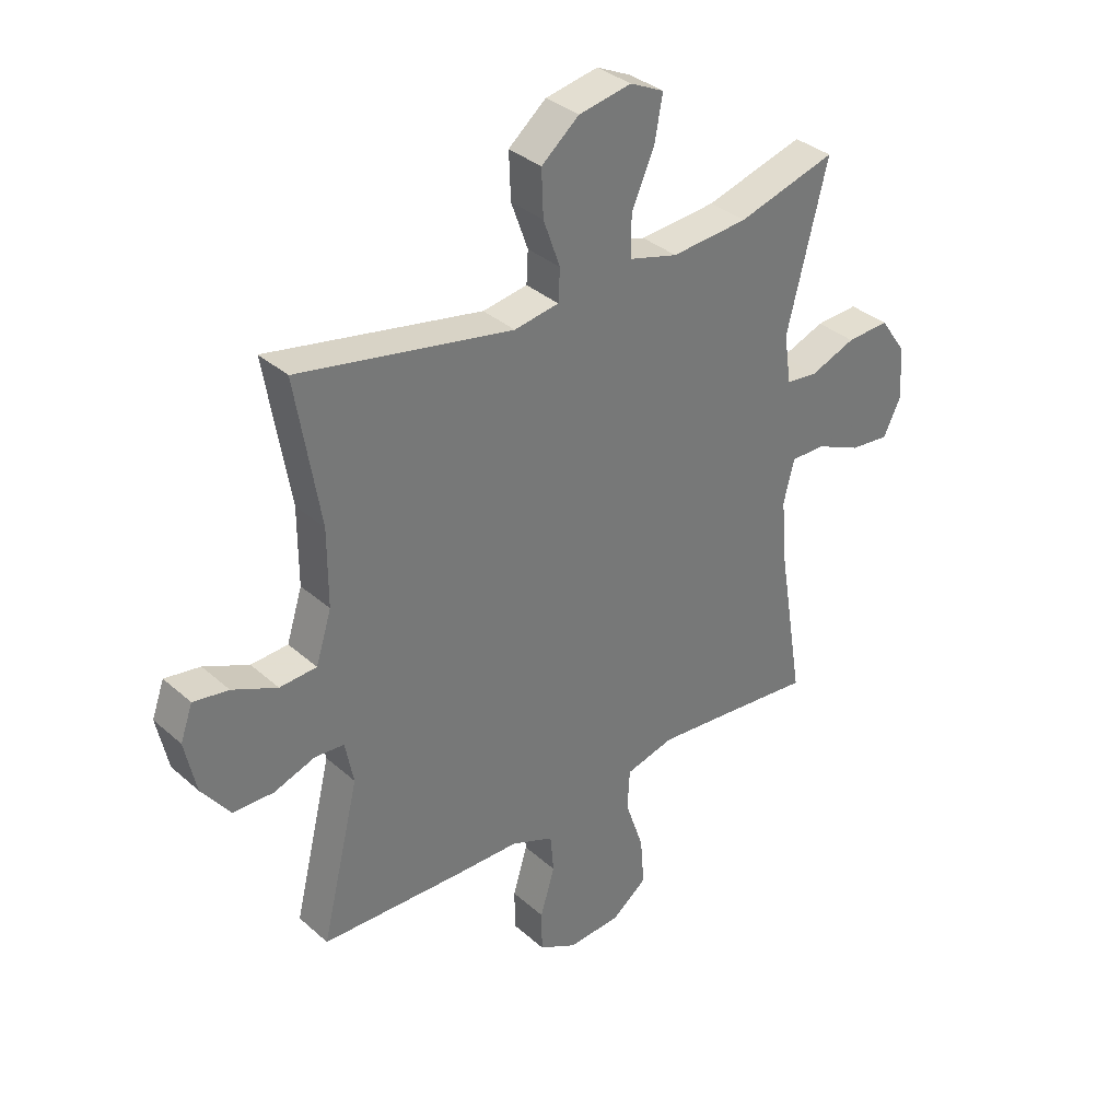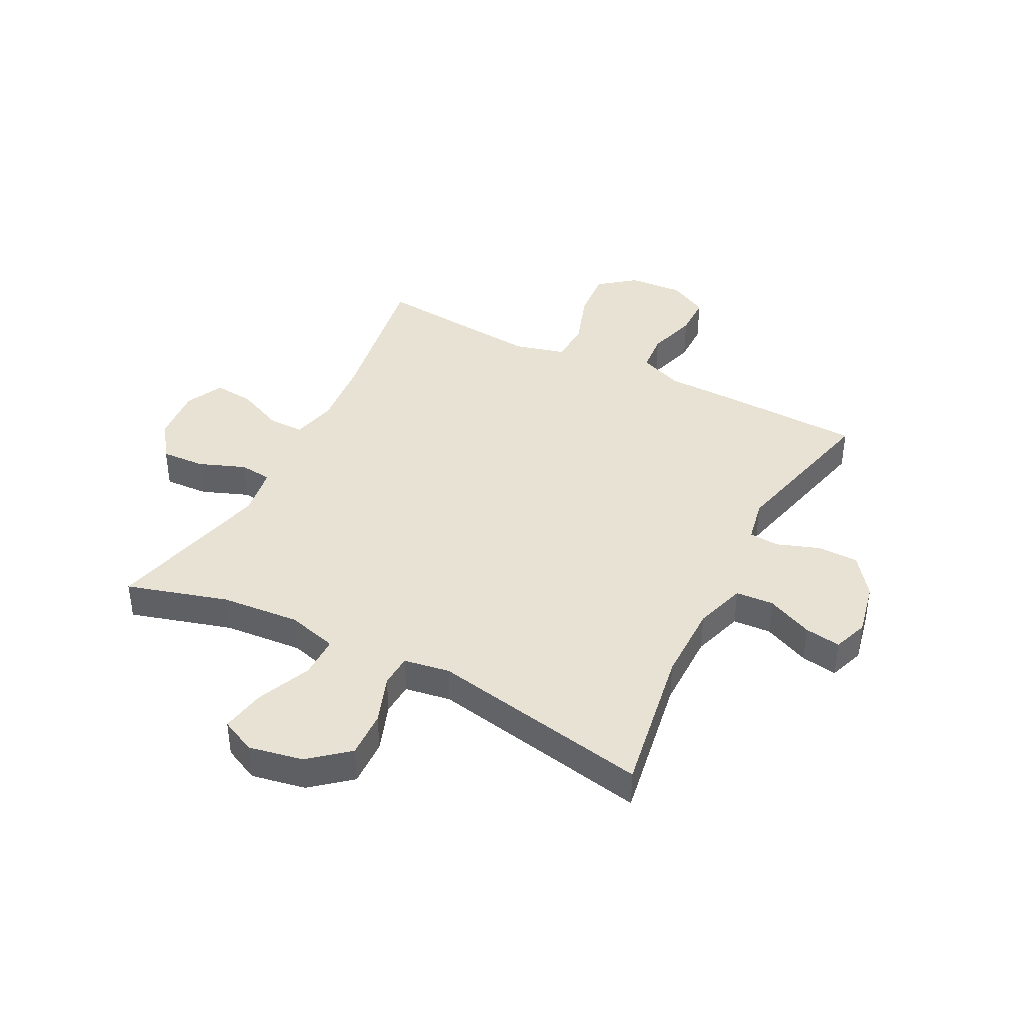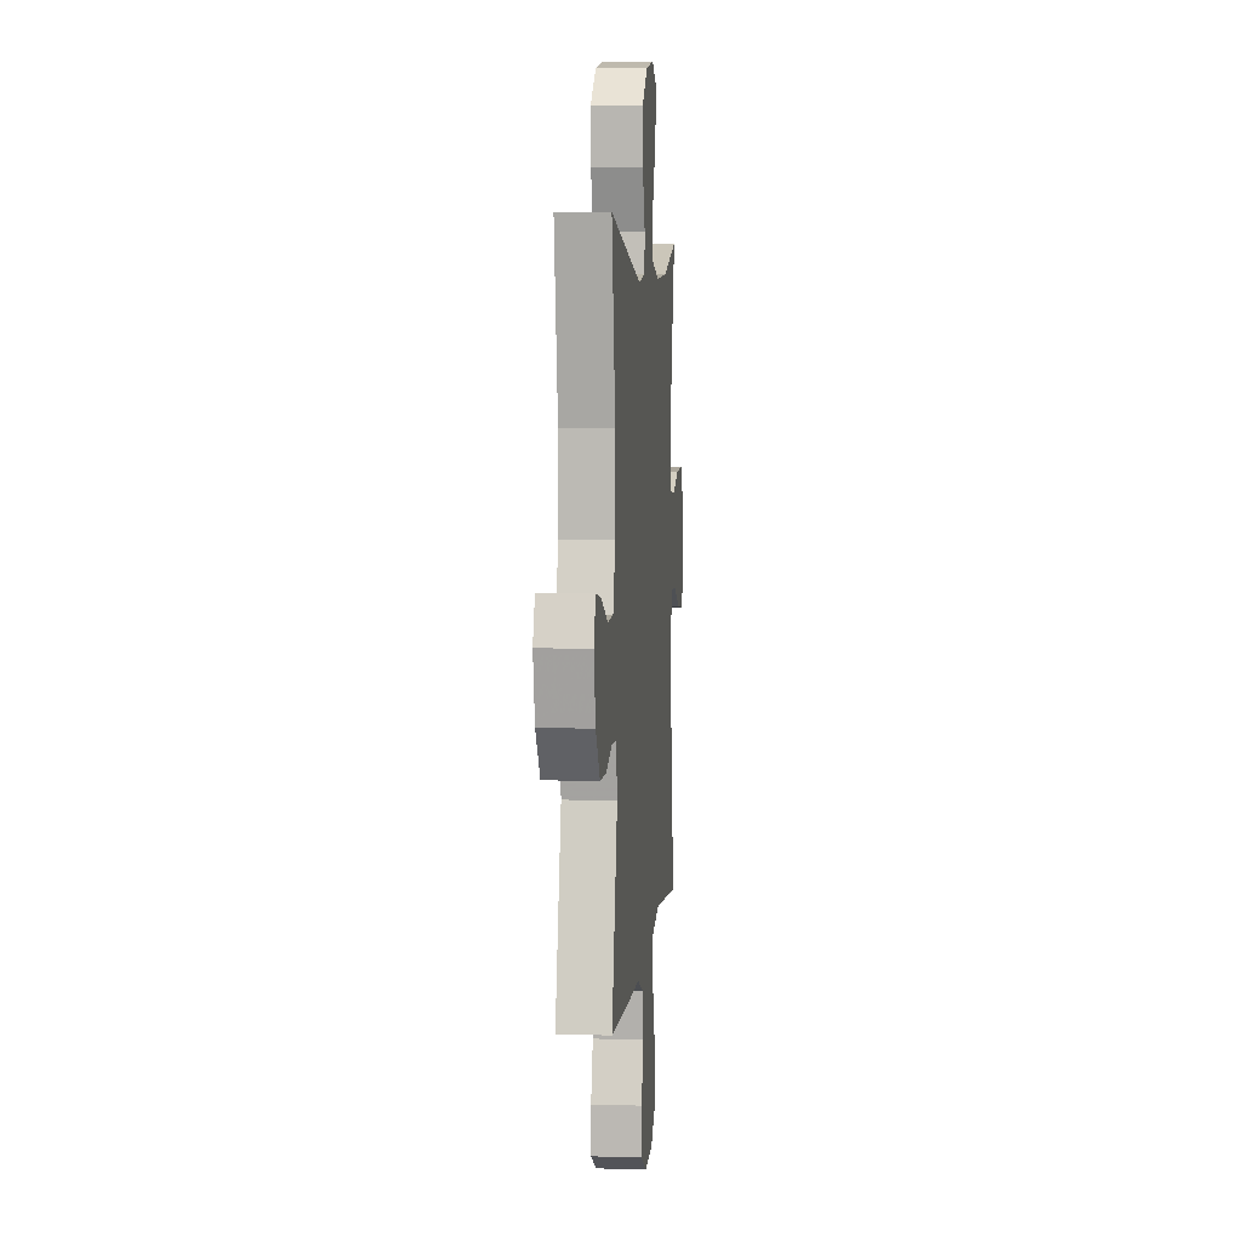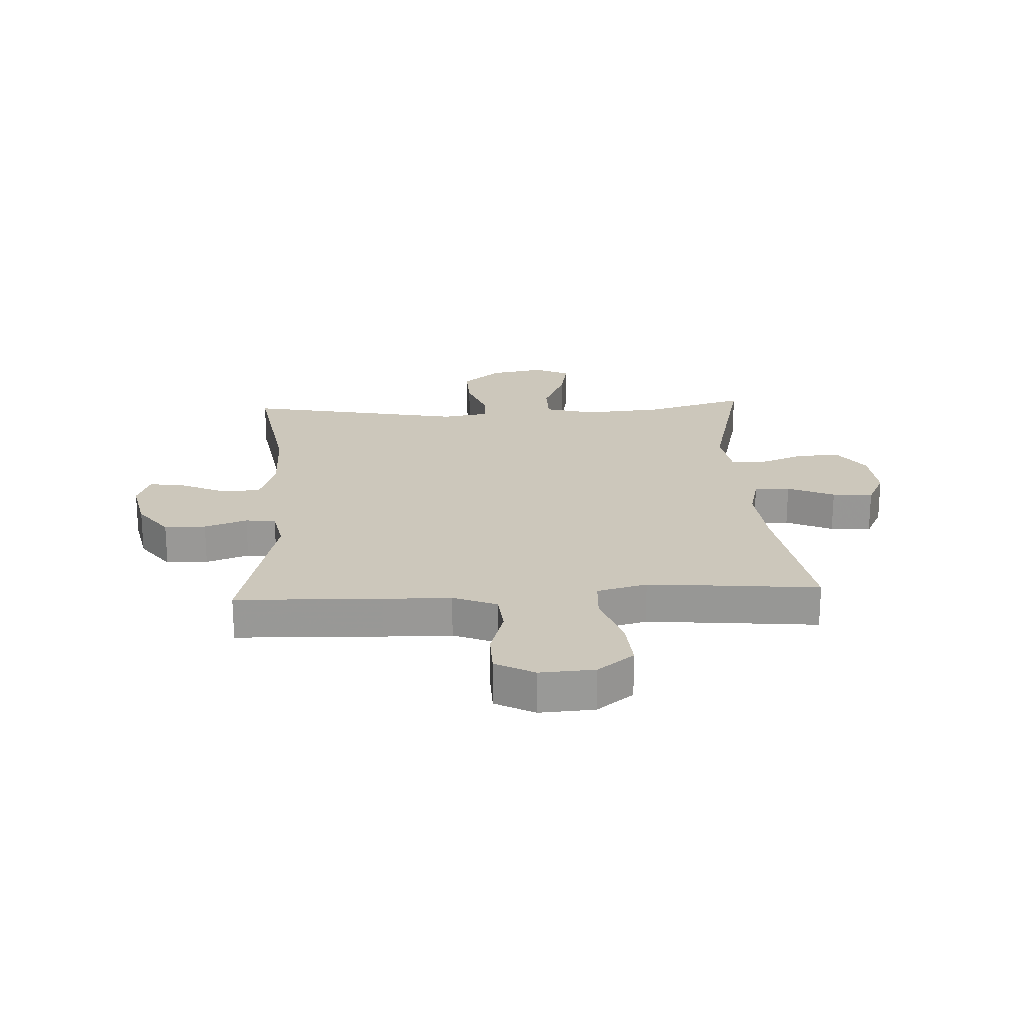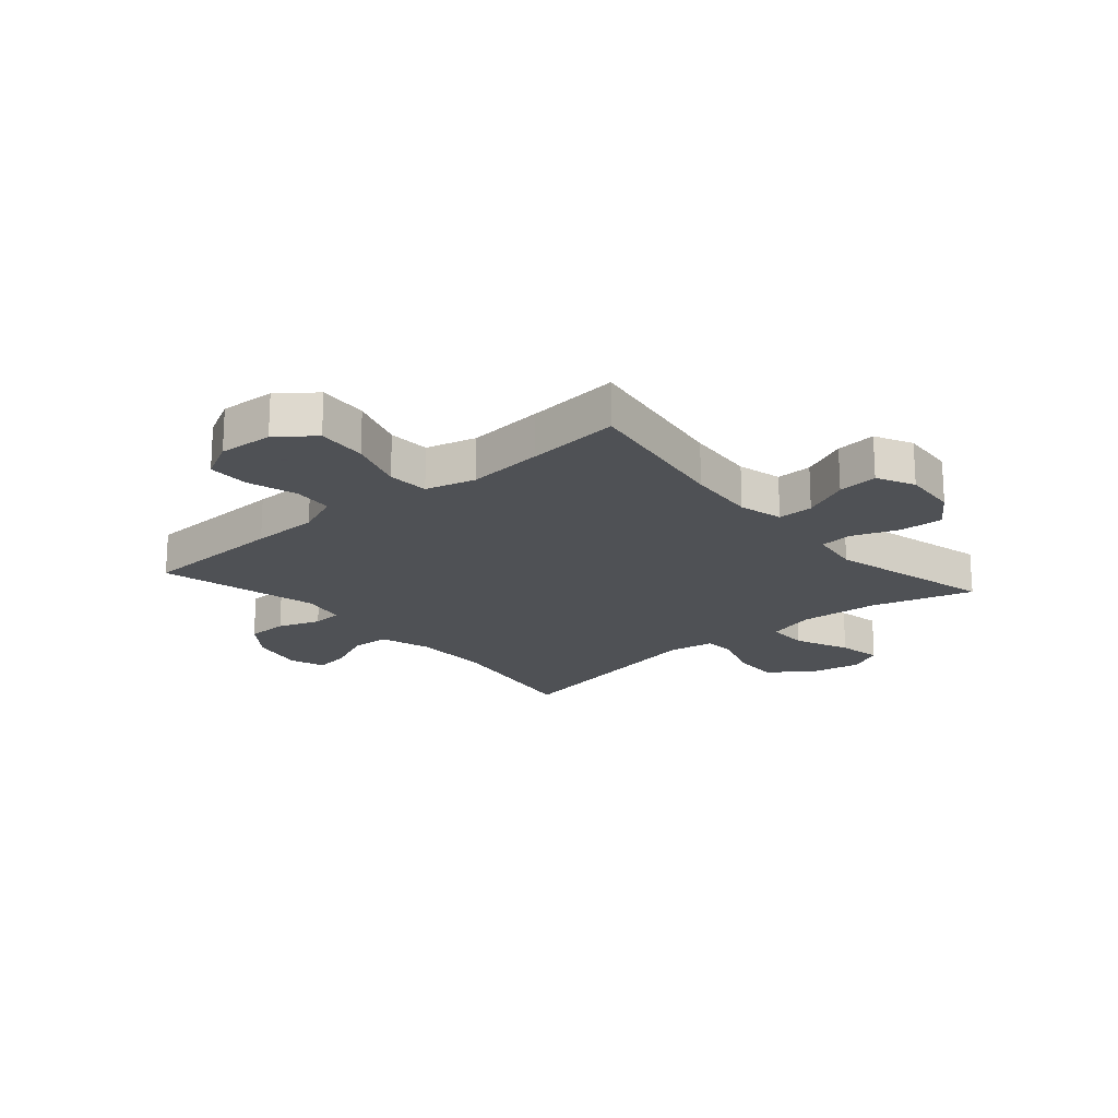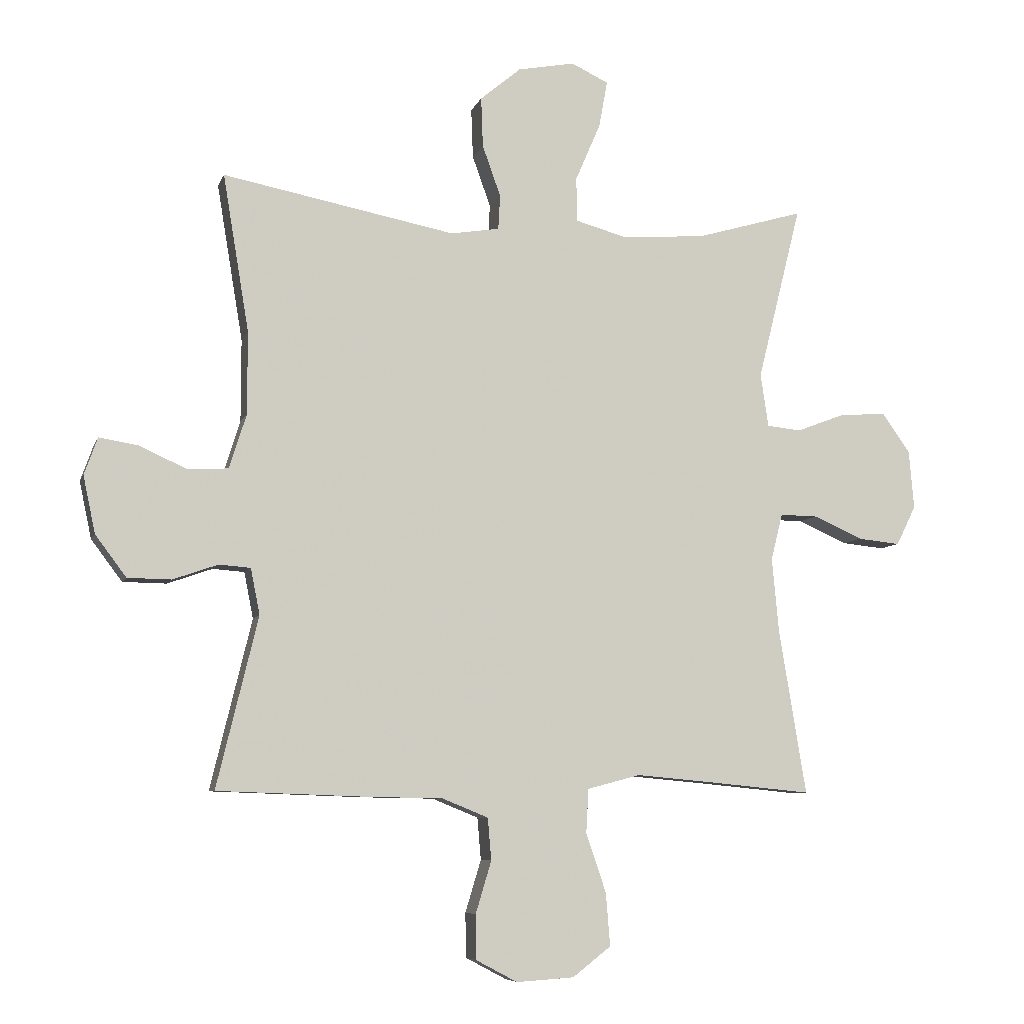
<metadata>
{"format":"obj","ext":"obj","renderer":"f3d","projection":"perspective","resolution":1024,"background":"white","views":[{"elev":34.7,"azim":139.5,"up":"+Z"},{"elev":40.7,"azim":27.1,"up":"+Y"},{"elev":5.1,"azim":95.3,"up":"+Z"},{"elev":21.6,"azim":177.0,"up":"+Y"},{"elev":-19.5,"azim":-139.1,"up":"+Y"},{"elev":-7.2,"azim":165.2,"up":"+Z"}]}
</metadata>
<code>
v 0.5 0.07 0.5
v 0.457 0.07 0.241
v 0.457 0.07 0.105
v 0.485 0.07 0.016
v 0.551 0.07 0.012
v 0.631 0.07 0.048
v 0.694 0.07 0.058
v 0.716 0.07 -0.003
v 0.696 0.07 -0.097
v 0.645 0.07 -0.165
v 0.573 0.07 -0.166
v 0.499 0.07 -0.14
v 0.447 0.07 -0.144
v 0.432 0.07 -0.22
v 0.5 0.07 -0.5
v 0.247 0.07 -0.509
v 0.13 0.07 -0.511
v 0.054 0.07 -0.542
v 0.048 0.07 -0.611
v 0.074 0.07 -0.697
v 0.073 0.07 -0.77
v 0.005 0.07 -0.806
v -0.09 0.07 -0.8
v -0.153 0.07 -0.751
v -0.146 0.07 -0.664
v -0.113 0.07 -0.567
v -0.117 0.07 -0.495
v -0.204 0.07 -0.472
v -0.336 0.07 -0.484
v -0.5 0.07 -0.5
v -0.455 0.07 -0.227
v -0.444 0.07 -0.106
v -0.463 0.07 -0.029
v -0.525 0.07 -0.03
v -0.606 0.07 -0.066
v -0.676 0.07 -0.073
v -0.708 0.07 -0.008
v -0.7 0.07 0.088
v -0.654 0.07 0.153
v -0.578 0.07 0.149
v -0.497 0.07 0.118
v -0.441 0.07 0.124
v -0.428 0.07 0.212
v -0.5 0.07 0.5
v -0.324 0.07 0.449
v -0.187 0.07 0.438
v -0.1 0.07 0.462
v -0.1 0.07 0.535
v -0.141 0.07 0.63
v -0.155 0.07 0.707
v -0.094 0.07 0.736
v 0 0.07 0.718
v 0.067 0.07 0.662
v 0.064 0.07 0.58
v 0.034 0.07 0.496
v 0.037 0.07 0.439
v 0.117 0.07 0.426
v 0.5 0 0.5
v 0.457 0 0.241
v 0.457 0 0.105
v 0.485 0 0.016
v 0.551 0 0.012
v 0.631 0 0.048
v 0.694 0 0.058
v 0.716 0 -0.003
v 0.696 0 -0.097
v 0.645 0 -0.165
v 0.573 0 -0.166
v 0.499 0 -0.14
v 0.447 0 -0.144
v 0.432 0 -0.22
v 0.5 0 -0.5
v 0.247 0 -0.509
v 0.13 0 -0.511
v 0.054 0 -0.542
v 0.048 0 -0.611
v 0.074 0 -0.697
v 0.073 0 -0.77
v 0.005 0 -0.806
v -0.09 0 -0.8
v -0.153 0 -0.751
v -0.146 0 -0.664
v -0.113 0 -0.567
v -0.117 0 -0.495
v -0.204 0 -0.472
v -0.336 0 -0.484
v -0.5 0 -0.5
v -0.455 0 -0.227
v -0.444 0 -0.106
v -0.463 0 -0.029
v -0.525 0 -0.03
v -0.606 0 -0.066
v -0.676 0 -0.073
v -0.708 0 -0.008
v -0.7 0 0.088
v -0.654 0 0.153
v -0.578 0 0.149
v -0.497 0 0.118
v -0.441 0 0.124
v -0.428 0 0.212
v -0.5 0 0.5
v -0.324 0 0.449
v -0.187 0 0.438
v -0.1 0 0.462
v -0.1 0 0.535
v -0.141 0 0.63
v -0.155 0 0.707
v -0.094 0 0.736
v 0 0 0.718
v 0.067 0 0.662
v 0.064 0 0.58
v 0.034 0 0.496
v 0.037 0 0.439
v 0.117 0 0.426
f 52 53 54 55
f 52 55 56
f 51 52 56
f 48 49 50 51
f 47 48 51 56
f 46 47 56
f 43 44 45
f 42 43 45 46
f 38 39 40 41
f 38 41 42
f 37 38 42
f 34 35 36 37
f 33 34 37 42
f 32 33 42 46
f 29 30 31
f 28 29 31 32
f 27 28 32 46
f 23 24 25 26
f 23 26 27
f 19 20 21 22
f 18 19 22 23
f 14 15 16 17
f 13 14 17 18
f 9 10 11 12
f 9 12 13
f 8 9 13
f 5 6 7 8
f 4 5 8 13
f 3 4 13 18
f 57 1 2
f 57 2 3 18
f 27 46 56 57
f 18 23 27 57
f 112 111 110 109
f 113 112 109
f 113 109 108
f 108 107 106 105
f 113 108 105 104
f 113 104 103
f 102 101 100
f 103 102 100 99
f 98 97 96 95
f 99 98 95
f 99 95 94
f 94 93 92 91
f 99 94 91 90
f 103 99 90 89
f 88 87 86
f 89 88 86 85
f 103 89 85 84
f 83 82 81 80
f 84 83 80
f 79 78 77 76
f 80 79 76 75
f 74 73 72 71
f 75 74 71 70
f 69 68 67 66
f 70 69 66
f 70 66 65
f 65 64 63 62
f 70 65 62 61
f 75 70 61 60
f 59 58 114
f 75 60 59 114
f 114 113 103 84
f 114 84 80 75
f 1 58 59 2
f 2 59 60 3
f 3 60 61 4
f 4 61 62 5
f 5 62 63 6
f 6 63 64 7
f 7 64 65 8
f 8 65 66 9
f 9 66 67 10
f 10 67 68 11
f 11 68 69 12
f 12 69 70 13
f 13 70 71 14
f 14 71 72 15
f 15 72 73 16
f 16 73 74 17
f 17 74 75 18
f 18 75 76 19
f 19 76 77 20
f 20 77 78 21
f 21 78 79 22
f 22 79 80 23
f 23 80 81 24
f 24 81 82 25
f 25 82 83 26
f 26 83 84 27
f 27 84 85 28
f 28 85 86 29
f 29 86 87 30
f 30 87 88 31
f 31 88 89 32
f 32 89 90 33
f 33 90 91 34
f 34 91 92 35
f 35 92 93 36
f 36 93 94 37
f 37 94 95 38
f 38 95 96 39
f 39 96 97 40
f 40 97 98 41
f 41 98 99 42
f 42 99 100 43
f 43 100 101 44
f 44 101 102 45
f 45 102 103 46
f 46 103 104 47
f 47 104 105 48
f 48 105 106 49
f 49 106 107 50
f 50 107 108 51
f 51 108 109 52
f 52 109 110 53
f 53 110 111 54
f 54 111 112 55
f 55 112 113 56
f 56 113 114 57
f 57 114 58 1

</code>
